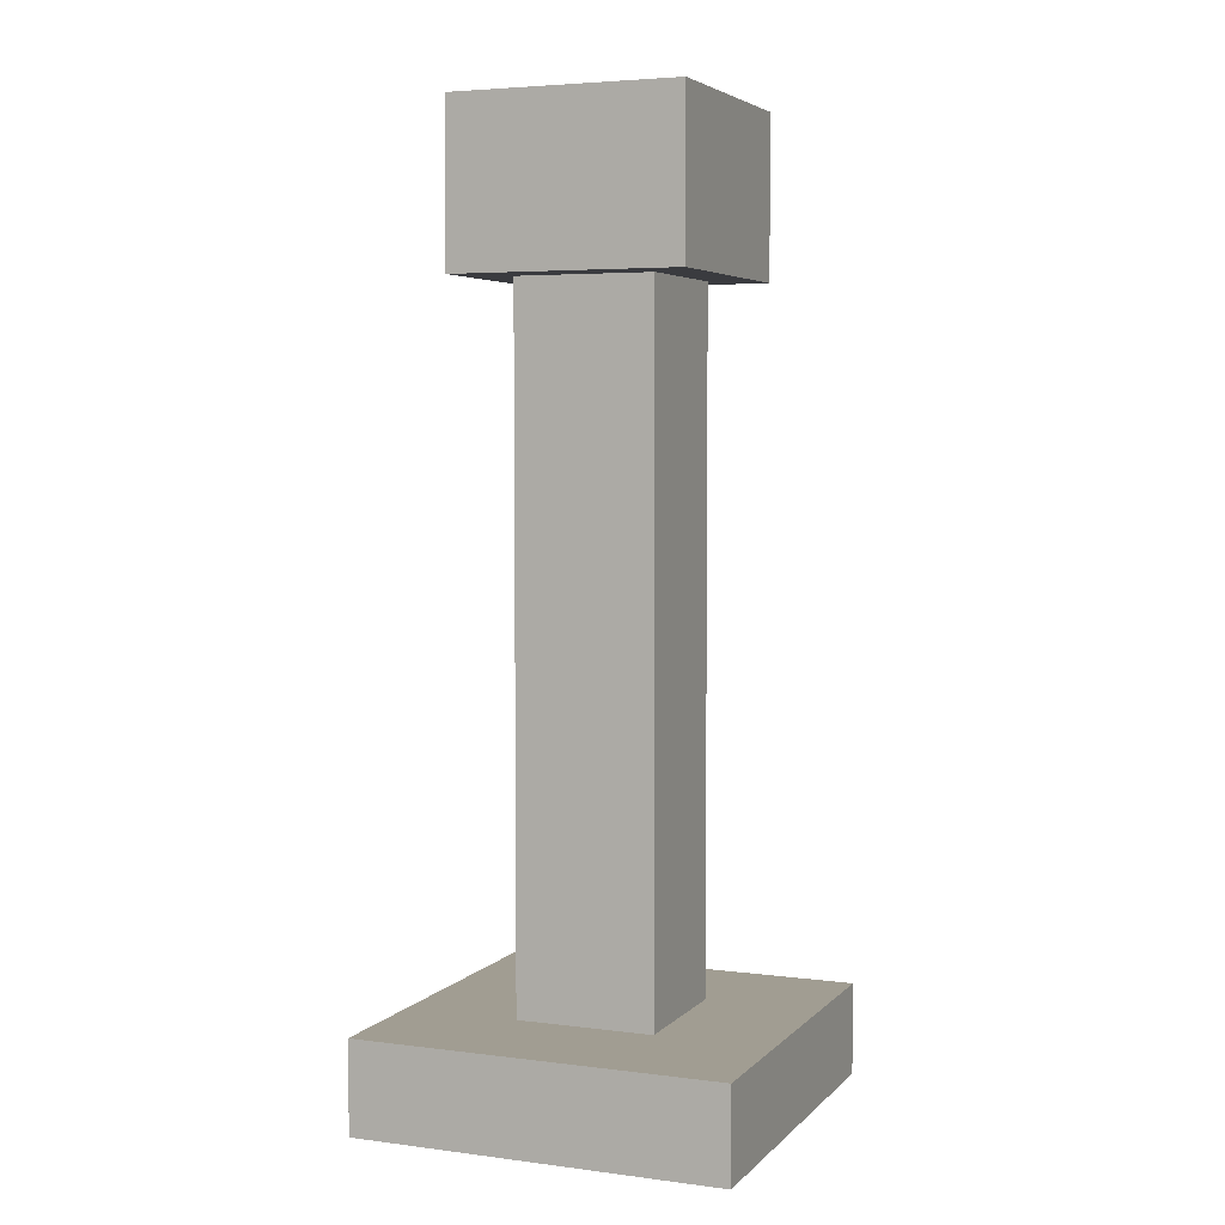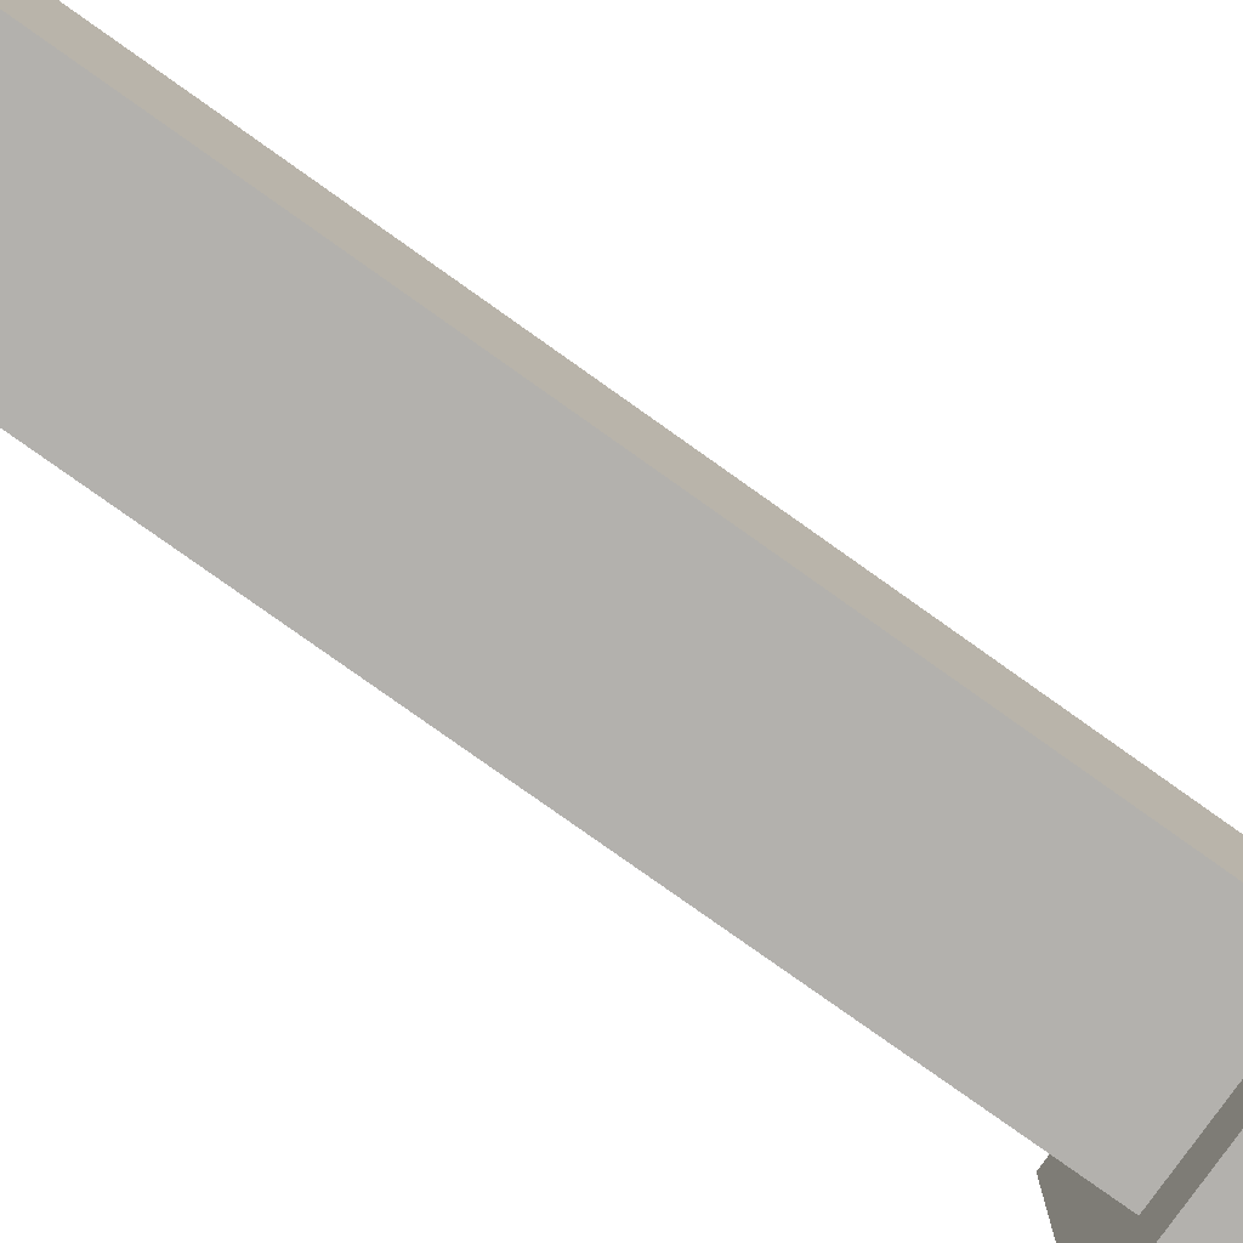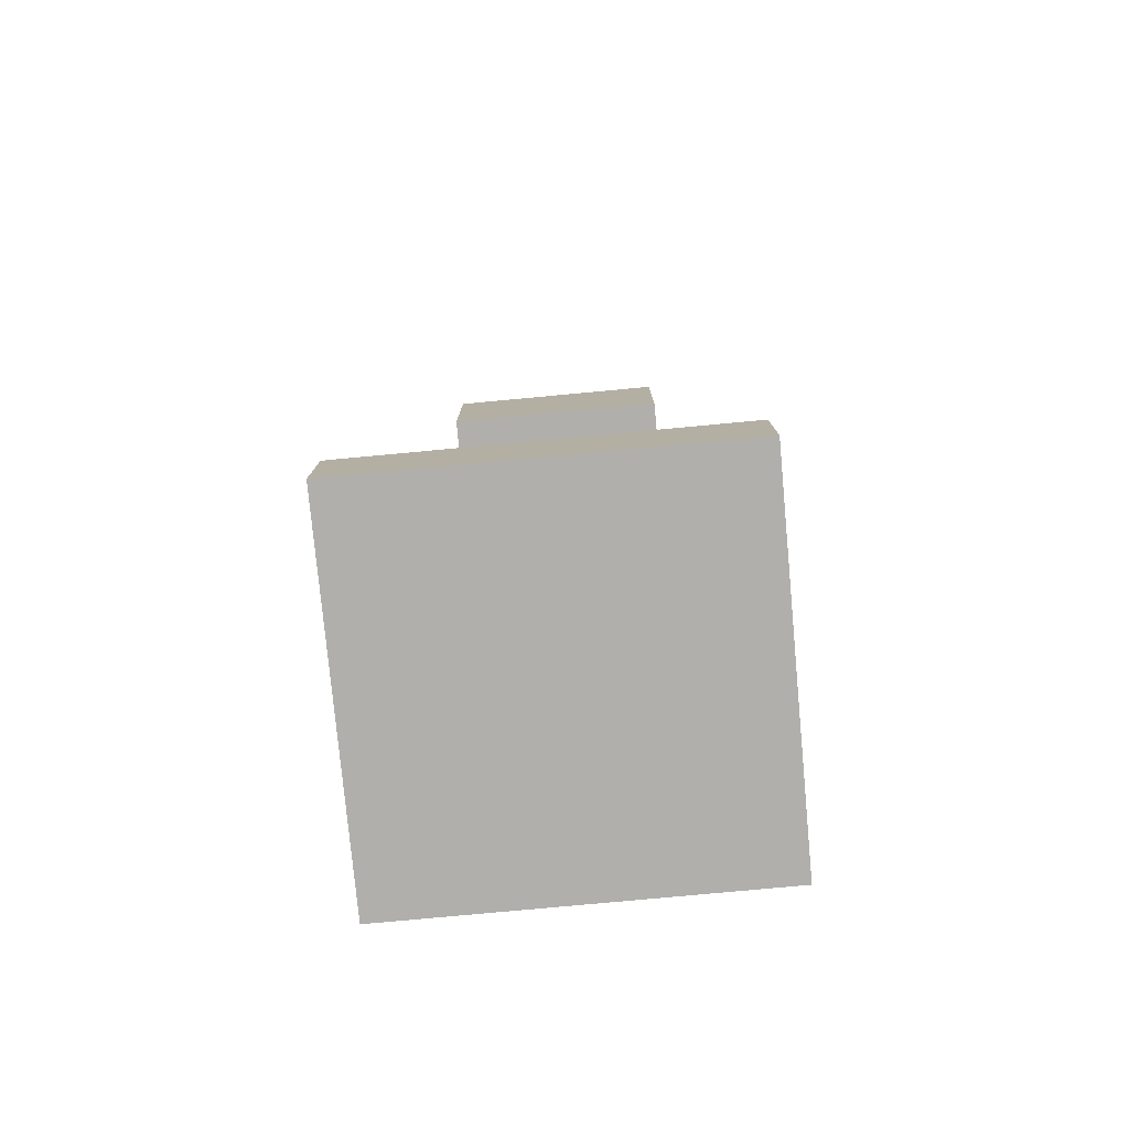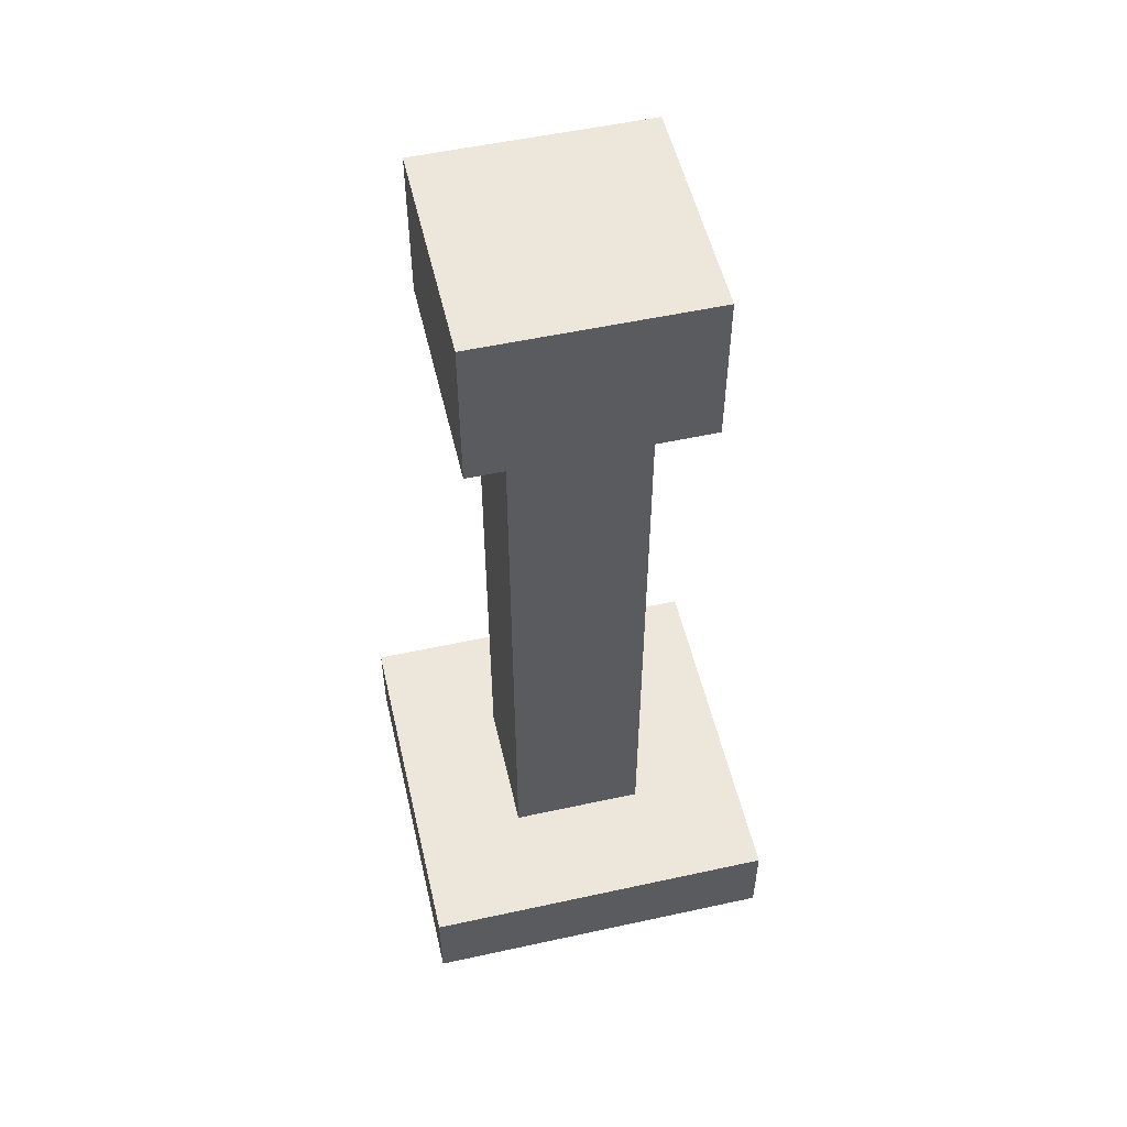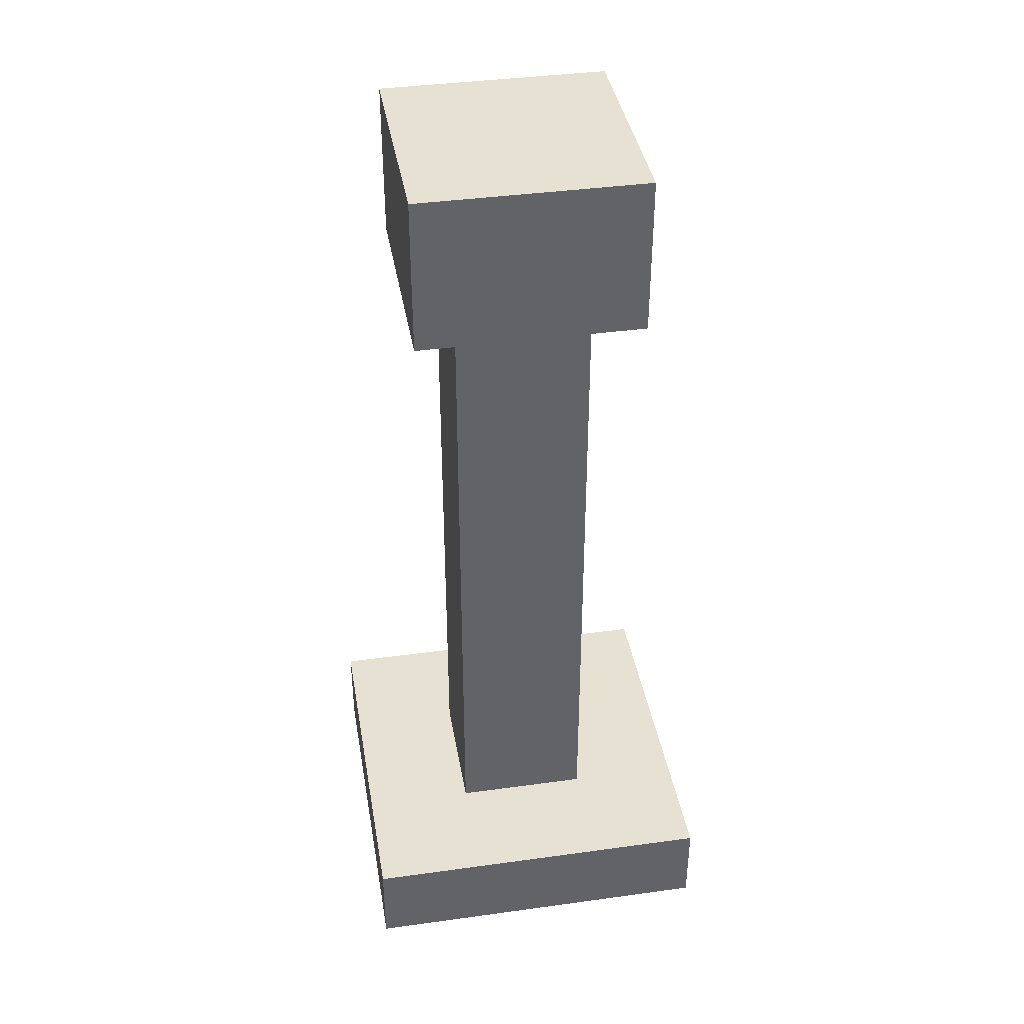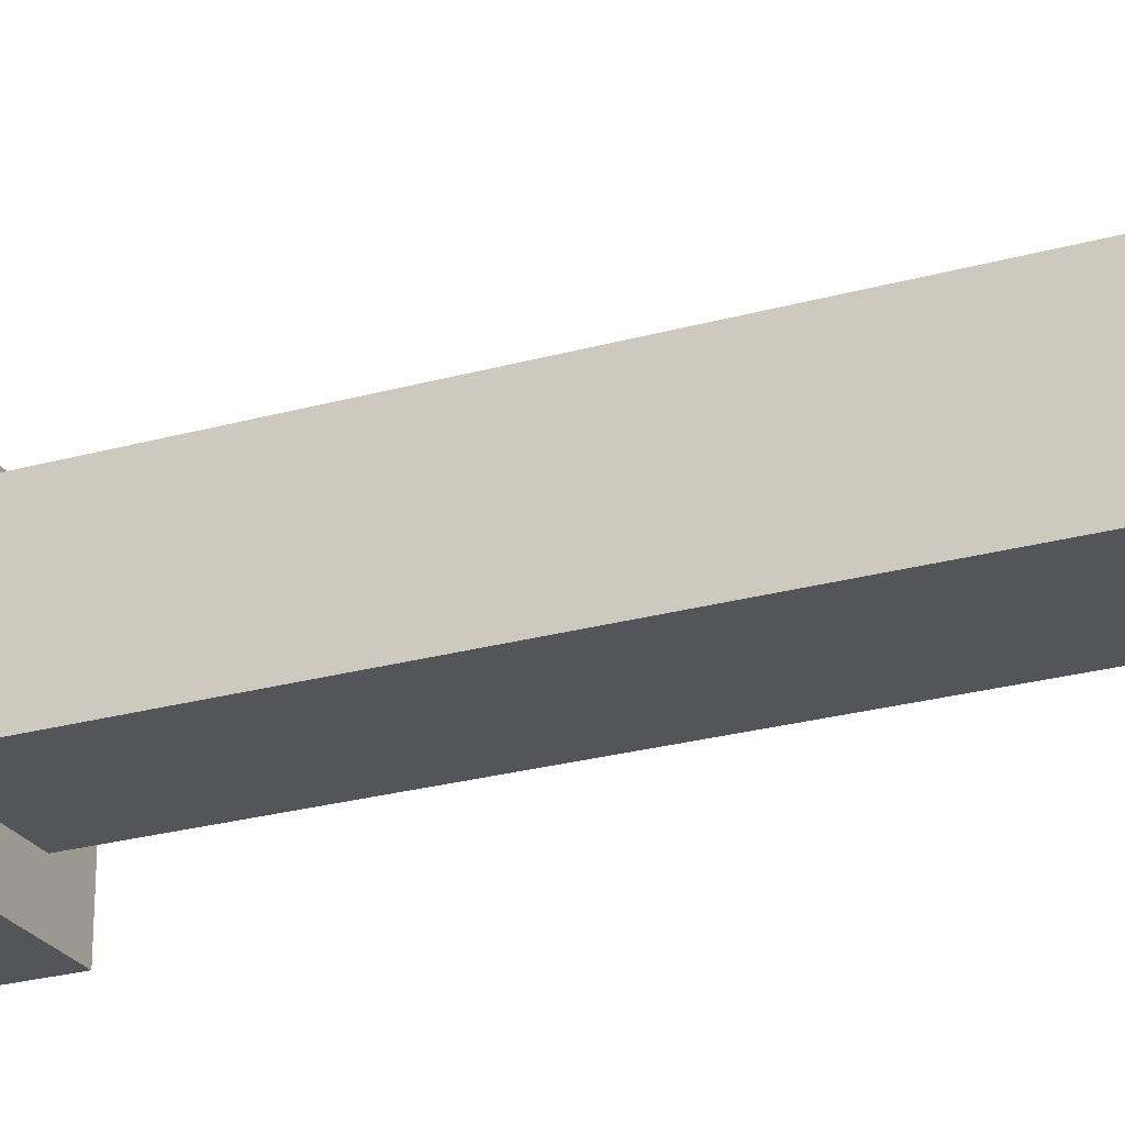
<metadata>
{"format":"obj","ext":"obj","renderer":"f3d","projection":"perspective","resolution":1024,"background":"white","views":[{"elev":4.7,"azim":22.3,"up":"+Y"},{"elev":-79.3,"azim":54.6,"up":"+Z"},{"elev":-78.2,"azim":95.3,"up":"+Y"},{"elev":53.7,"azim":-103.1,"up":"+Y"},{"elev":39.6,"azim":-9.7,"up":"+Y"},{"elev":-24.8,"azim":-65.3,"up":"+Z"}]}
</metadata>
<code>
v 0.625 0.0625 0.625
v 0.625 0.0625 0.375
v 0.625 0 0.625
v 0.625 0 0.375
v 0.375 0.0625 0.375
v 0.375 0.0625 0.625
v 0.375 0 0.375
v 0.375 0 0.625
v 0.375 0.0625 0.375
v 0.625 0.0625 0.375
v 0.375 0.0625 0.625
v 0.625 0.0625 0.625
v 0.375 0 0.625
v 0.625 0 0.625
v 0.375 0 0.375
v 0.625 0 0.375
v 0.375 0.0625 0.625
v 0.625 0.0625 0.625
v 0.375 0 0.625
v 0.625 0 0.625
v 0.625 0.0625 0.375
v 0.375 0.0625 0.375
v 0.625 0 0.375
v 0.375 0 0.375
f 1 3 2
f 3 4 2
f 5 7 6
f 7 8 6
f 9 11 10
f 11 12 10
f 13 15 14
f 15 16 14
f 17 19 18
f 19 20 18
f 21 23 22
f 23 24 22
v 0.5469 0.5625 0.5469
v 0.5469 0.5625 0.4531
v 0.5469 0.0625 0.5469
v 0.5469 0.0625 0.4531
v 0.4531 0.5625 0.4531
v 0.4531 0.5625 0.5469
v 0.4531 0.0625 0.4531
v 0.4531 0.0625 0.5469
v 0.4531 0.5625 0.4531
v 0.5469 0.5625 0.4531
v 0.4531 0.5625 0.5469
v 0.5469 0.5625 0.5469
v 0.4531 0.0625 0.5469
v 0.5469 0.0625 0.5469
v 0.4531 0.0625 0.4531
v 0.5469 0.0625 0.4531
v 0.4531 0.5625 0.5469
v 0.5469 0.5625 0.5469
v 0.4531 0.0625 0.5469
v 0.5469 0.0625 0.5469
v 0.5469 0.5625 0.4531
v 0.4531 0.5625 0.4531
v 0.5469 0.0625 0.4531
v 0.4531 0.0625 0.4531
f 25 27 26
f 27 28 26
f 29 31 30
f 31 32 30
f 33 35 34
f 35 36 34
f 37 39 38
f 39 40 38
f 41 43 42
f 43 44 42
f 45 47 46
f 47 48 46
v 0.5781 0.6406 0.5781
v 0.5781 0.6406 0.4219
v 0.5781 0.5312 0.5781
v 0.5781 0.5312 0.4219
v 0.4219 0.6406 0.4219
v 0.4219 0.6406 0.5781
v 0.4219 0.5312 0.4219
v 0.4219 0.5312 0.5781
v 0.4219 0.6406 0.4219
v 0.5781 0.6406 0.4219
v 0.4219 0.6406 0.5781
v 0.5781 0.6406 0.5781
v 0.4219 0.5312 0.5781
v 0.5781 0.5312 0.5781
v 0.4219 0.5312 0.4219
v 0.5781 0.5312 0.4219
v 0.4219 0.6406 0.5781
v 0.5781 0.6406 0.5781
v 0.4219 0.5312 0.5781
v 0.5781 0.5312 0.5781
v 0.5781 0.6406 0.4219
v 0.4219 0.6406 0.4219
v 0.5781 0.5312 0.4219
v 0.4219 0.5312 0.4219
f 49 51 50
f 51 52 50
f 53 55 54
f 55 56 54
f 57 59 58
f 59 60 58
f 61 63 62
f 63 64 62
f 65 67 66
f 67 68 66
f 69 71 70
f 71 72 70

</code>
